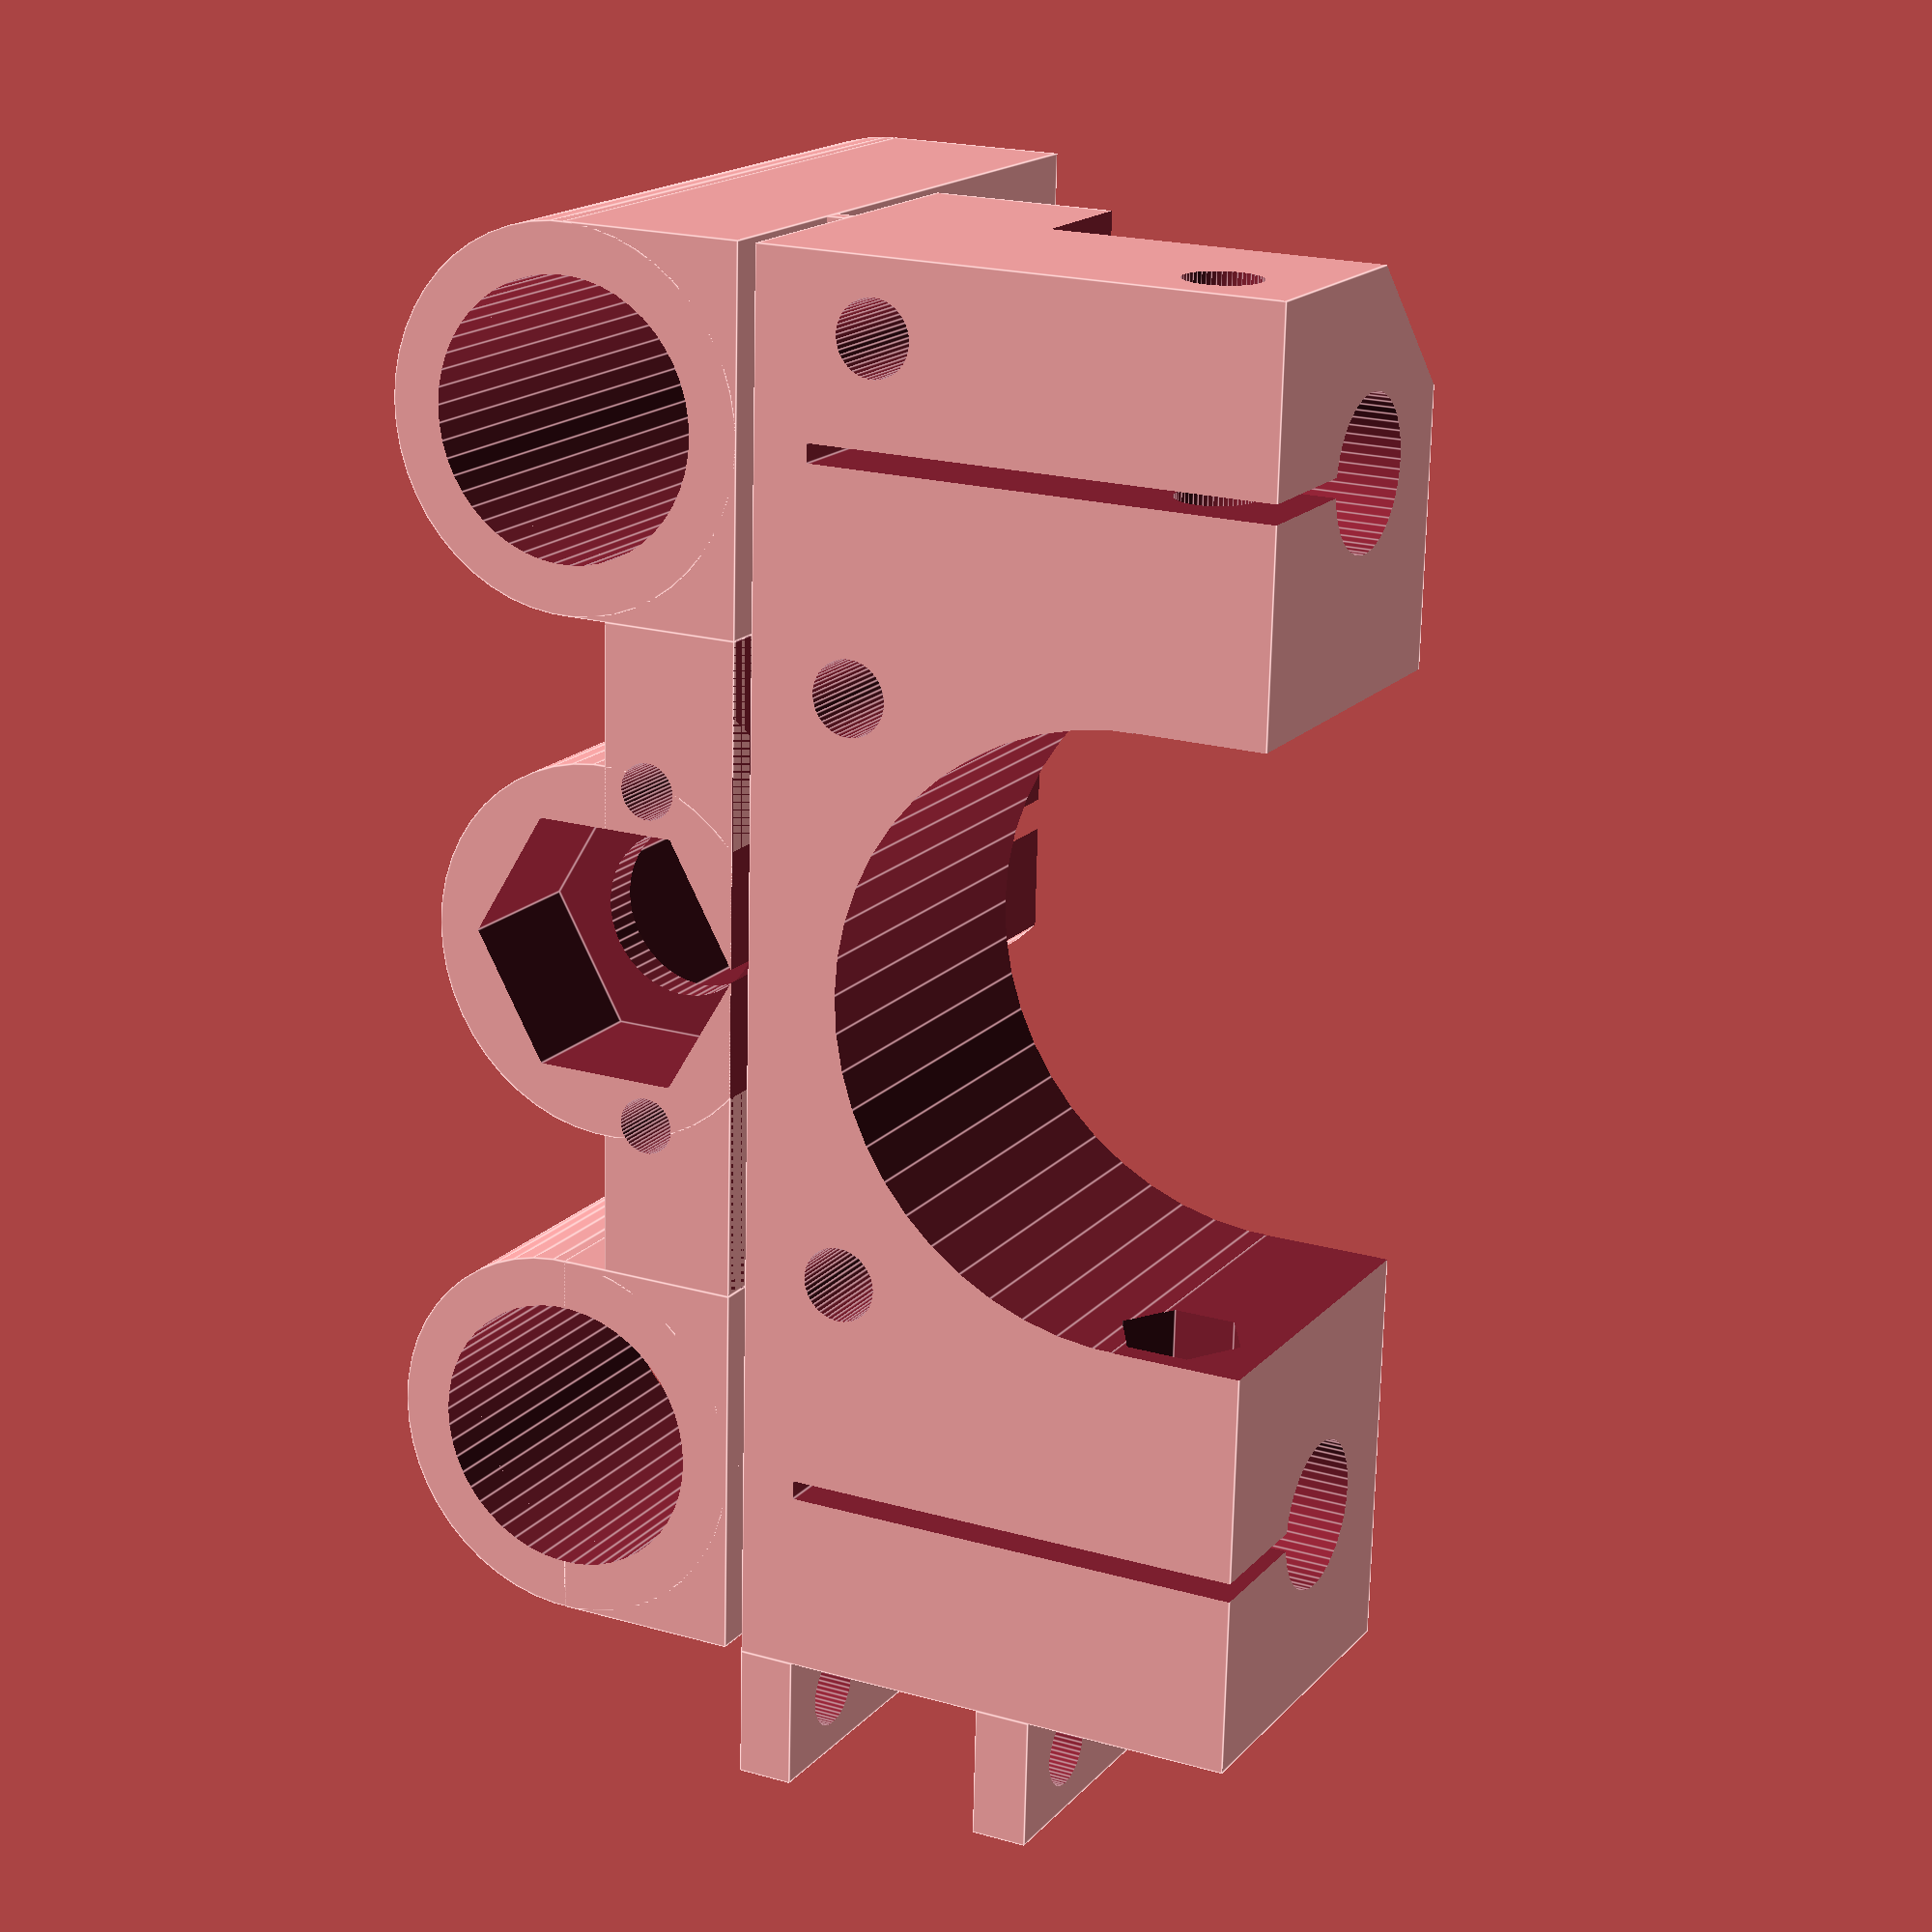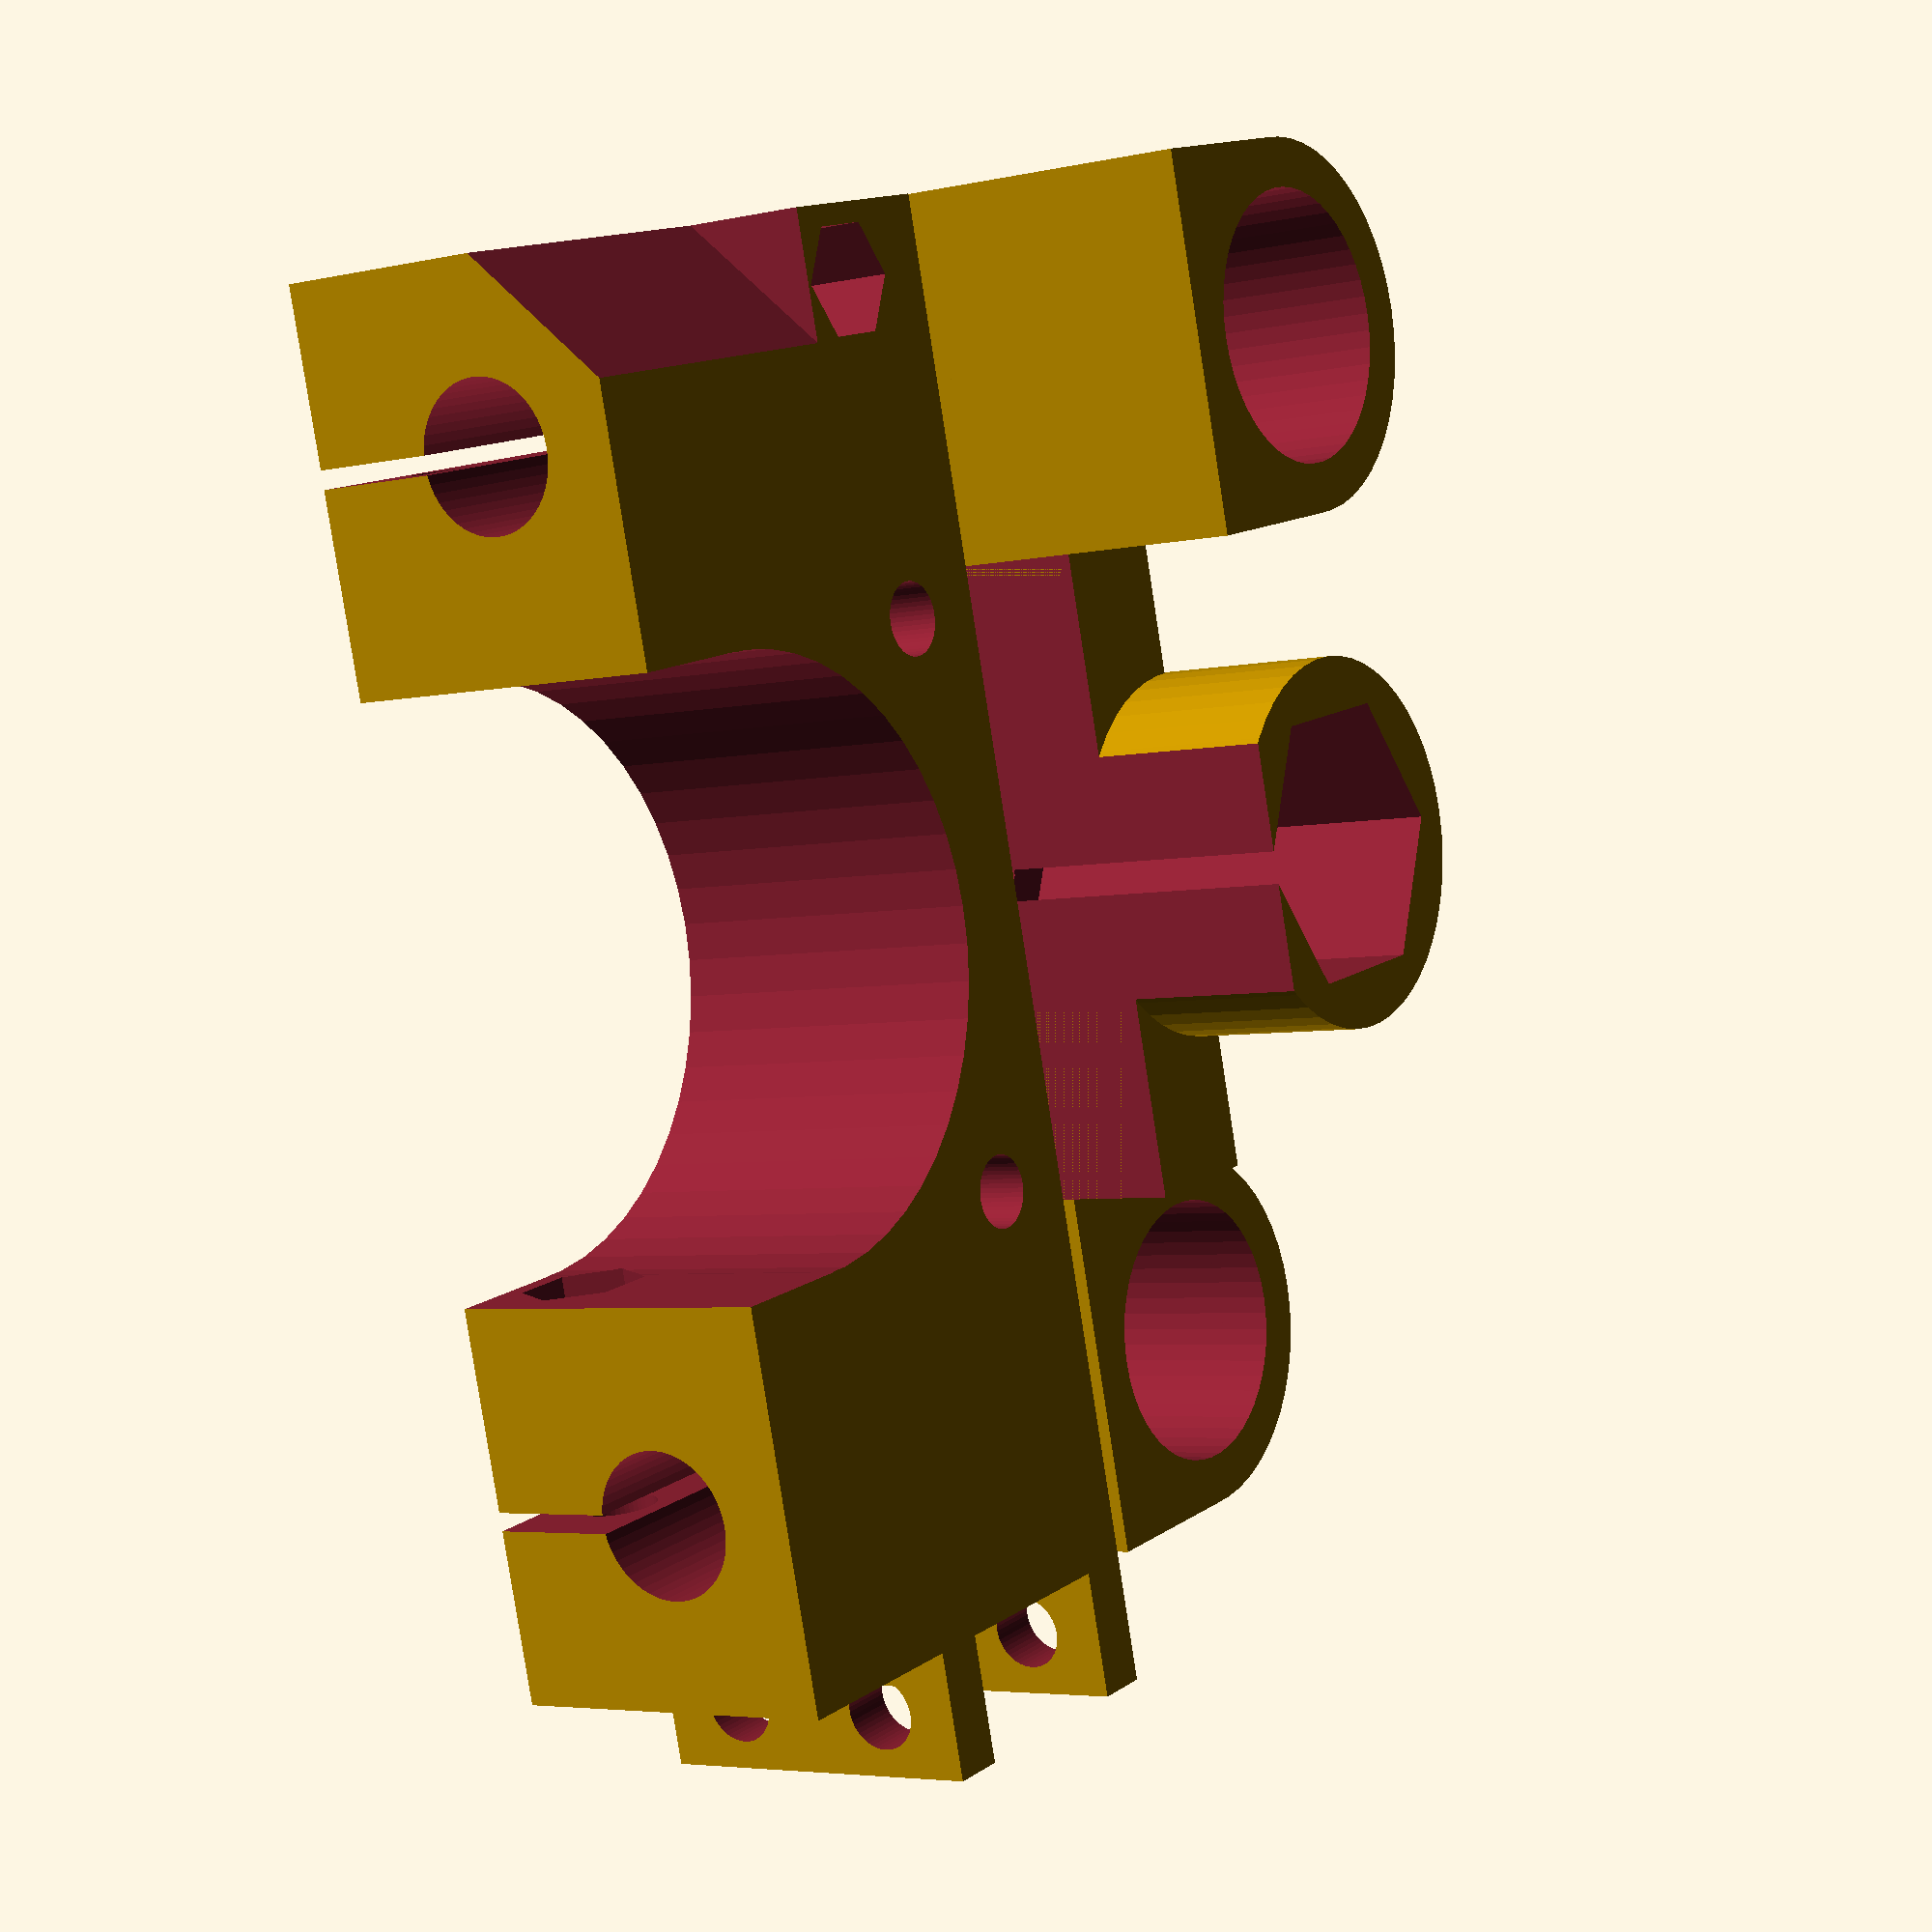
<openscad>
largeur=75;
longueur=28;
r_tube=7.35;
r_ext=10;
r_tube_l=7;
contact_tube=3;
r_m3=2;
r_ecrou_m3=3.3;
r_arbre=4;
prof_arbre=25;
r_ecrou_m8=7.7;
r_m8=4.5;
h_ecrou_m8=8;
height1=35;
height2=19;
ep_trou_m8=2;
entraxe_tubes=55;
l_pass_tige_filetee=35;
l_lameflex=1;
ep_lameflex=1;
l_fix=7;

module passage_tube(HEIGHT){
	difference(){
		union(){
			cylinder(r=r_ext, h=HEIGHT, $fn=50);
			translate([0,-r_ext,0]){cube([r_ext,2*r_ext,HEIGHT]);}
		}
		translate([0,0,-5]){cylinder(r=r_tube, h=HEIGHT+10, $fn=50);}
		translate([0,0,contact_tube]){cylinder(r1=r_tube, r2=r_tube_l, h=contact_tube, $fn=50);}
		translate([0,0,contact_tube*2]){cylinder(r=r_tube_l, h=HEIGHT-contact_tube*4, $fn=50);}
		translate([0,0,HEIGHT-contact_tube*2]){cylinder(r1=r_tube_l, r2=r_tube, h=contact_tube, $fn=50);}

	}
}

module passage_tige_filetee(){
	difference(){
		union(){
			translate([0,l_pass_tige_filetee/2,0]){cylinder(r=r_ext, h=height1, $fn=50);}
			cube([7.5,l_pass_tige_filetee,height1-10]);
		}
		translate([7.5,0,-5]){cube([10,l_pass_tige_filetee,height1+10]);}

		//passage pour écrou M8
		translate([0,l_pass_tige_filetee/2,-5]){cylinder(r=r_ecrou_m8, h=h_ecrou_m8+5, $fn=6);}
		translate([0,l_pass_tige_filetee/2,-5]){cylinder(r=r_m8, h=50, $fn=50);}
		translate([0,l_pass_tige_filetee/2,h_ecrou_m8+ep_trou_m8]){cylinder(r=r_ecrou_m8+0.3, h=50, $fn=6);}

		//trous pour vissage et blocage écrou M8
		translate([2.5,l_pass_tige_filetee/2-9,-5]){cylinder(r=1.5, h=height1-6, $fn=50);}
		translate([2.5,l_pass_tige_filetee/2+9,-5]){cylinder(r=1.5, h=height1-6, $fn=50);}
		
	}
}

module lameflex(){
	translate([0,0,height2/2-ep_lameflex/2]){cube([l_lameflex,largeur,ep_lameflex]);}
}

module fixation_x(){
	difference(){
		cube([longueur,largeur,height2]);

		//trou moteur
		translate([21,largeur/2,-5]){cylinder(r=16, h=height1+10, $fn=50);}
		translate([21,largeur/2-16,-5]){cube([largeur,32,height2+20]);}

		//trous de fixation du moteur
		translate([5.5,largeur/2-15.5,-5]){cylinder(r=r_m3, h=height2+20, $fn=50);}
		translate([5.5,largeur/2+15.5,-5]){cylinder(r=r_m3, h=height2+20, $fn=50);}

		//trou pour vis réglage Z
		translate([6.5,4,-5]){cylinder(r=r_m3, h=height2+20, $fn=50);}
		translate([6.5,4,height2-5]){cylinder(r=r_ecrou_m3, h=height2, $fn=6);}

		//trous arbres
		translate([longueur-prof_arbre,10,11]){rotate([0,90,0])cylinder(r=r_arbre, h=prof_arbre+20, $fn=50);}
		translate([longueur-prof_arbre,largeur-10,11]){rotate([0,90,0])cylinder(r=r_arbre, h=prof_arbre+20, $fn=50);}
		translate([longueur-prof_arbre,9.5,-5]){cube([prof_arbre+20,1,15]);}
		translate([longueur-prof_arbre,largeur-10.5,-5]){cube([prof_arbre+20,1,15]);}

		//trous de serrage des arbres
		translate([longueur-5,-5,4]){rotate([270,0,0])cylinder(r=r_m3, h=200, $fn=50);}
		translate([longueur-5,largeur/2-20,4]){rotate([270,0,0])cylinder(r=r_ecrou_m3, h=40, $fn=6);}

		//épurations diverses
		translate([10,-2,10]){rotate([45,0,0])cube([50,15,20]);}
	}
		
}

module fixation_gaine(){
	difference(){
		cube([3,l_fix,height2]);
	
		translate([-5,l_fix/2,height2-height2/4]){rotate([0,90,0])cylinder(r=r_m3, h=20, $fn=50);}
		translate([-5,l_fix/2,height2/4]){rotate([0,90,0])cylinder(r=r_m3, h=20, $fn=50);}

	}
}

passage_tube(height1);
translate([0,entraxe_tubes,0]){passage_tube(height2);}
translate([2.5,r_ext,0]){passage_tige_filetee();}
translate([r_ext,-r_ext,0]){lameflex();}
translate([r_ext+l_lameflex,-r_ext,0]){fixation_x();}
translate([25,largeur-r_ext,0]){fixation_gaine();}
translate([11,largeur-r_ext,0]){fixation_gaine();}
</openscad>
<views>
elev=342.8 azim=178.5 roll=207.3 proj=p view=edges
elev=184.6 azim=344.9 roll=234.2 proj=p view=wireframe
</views>
